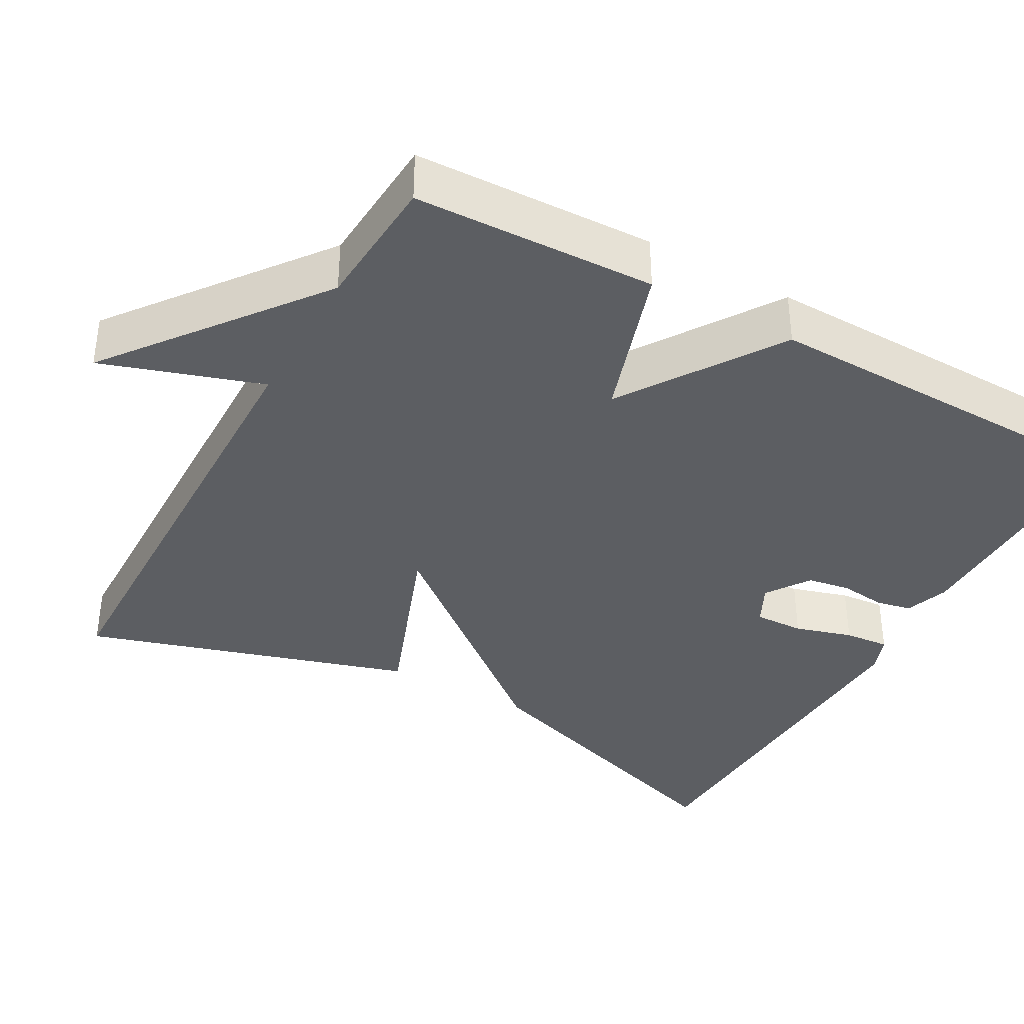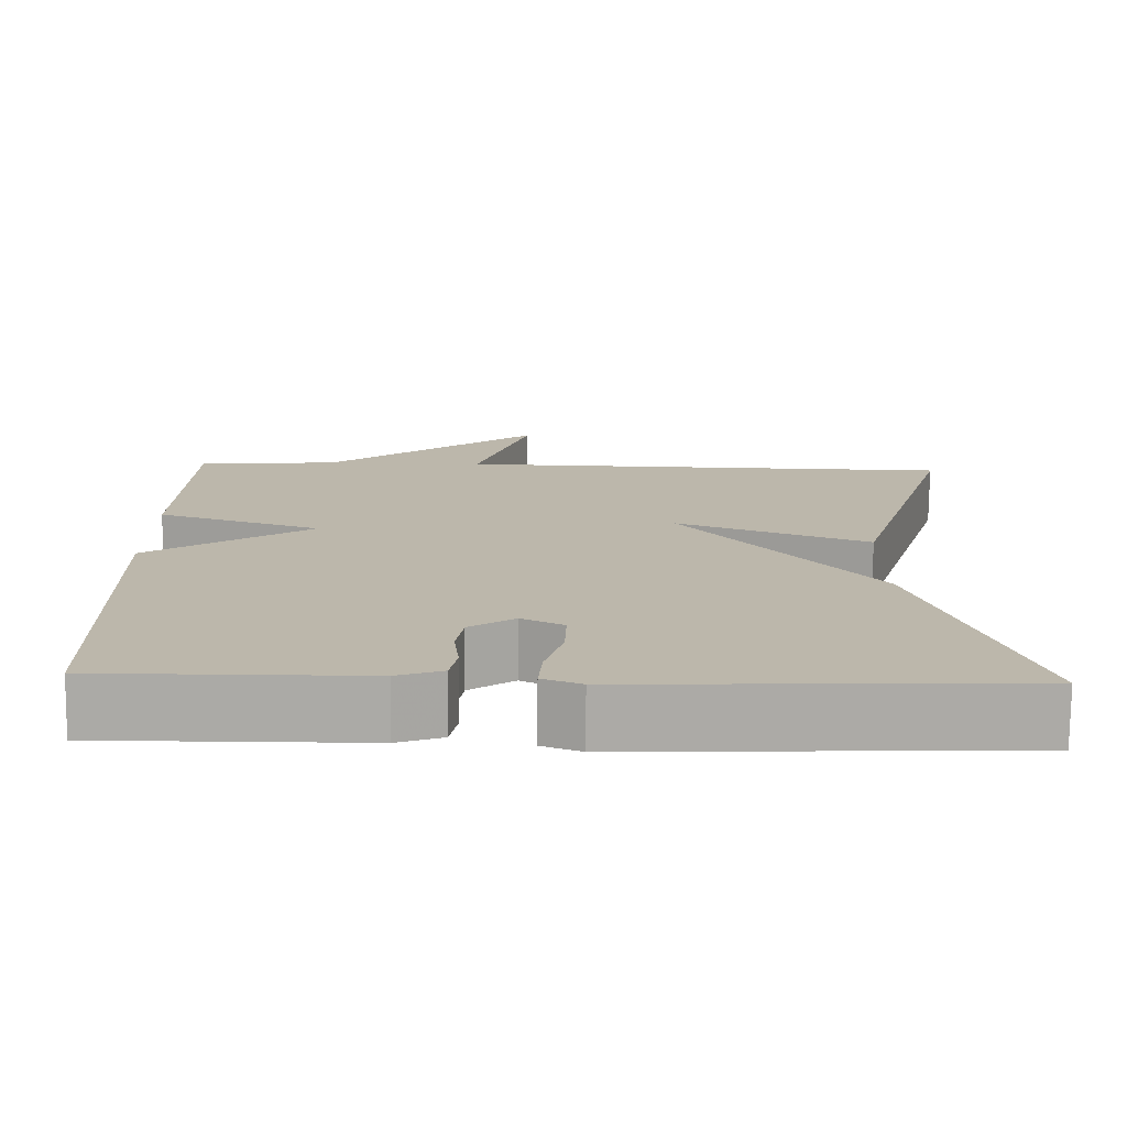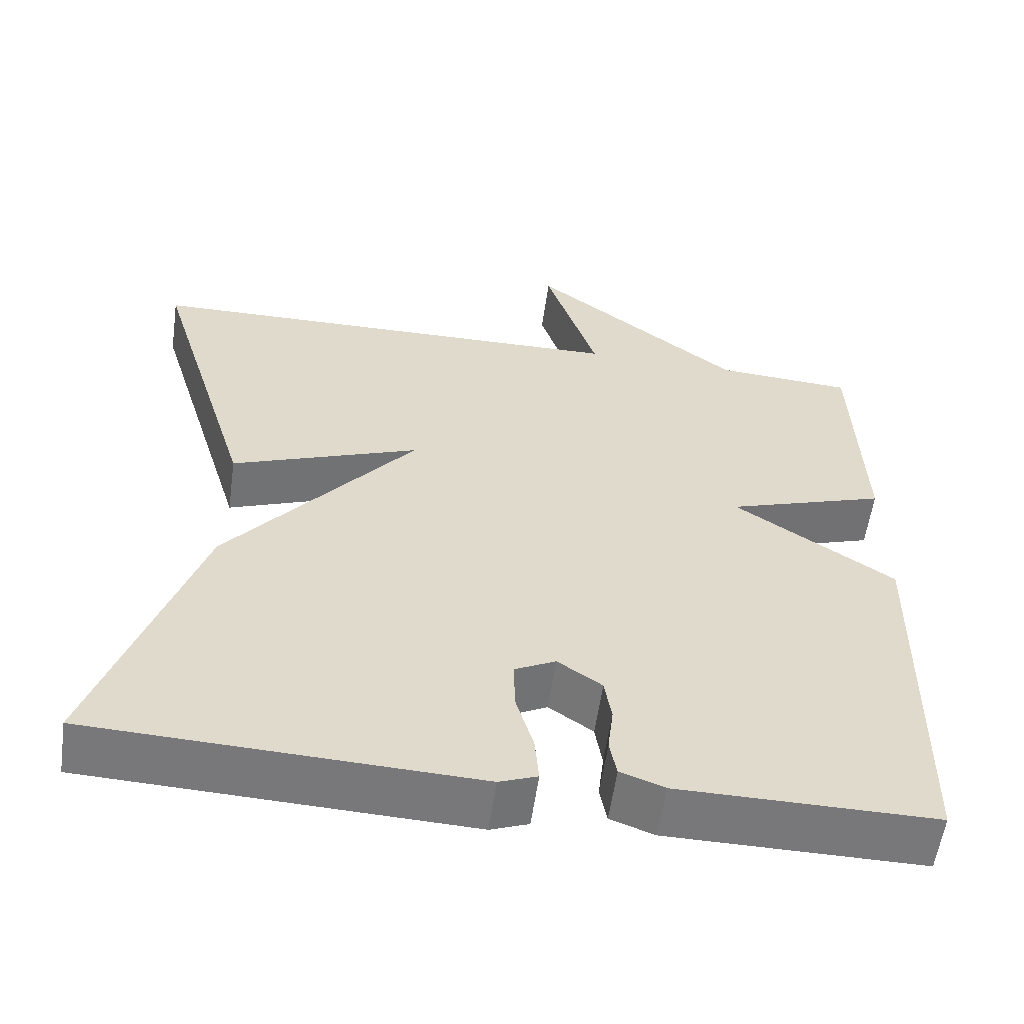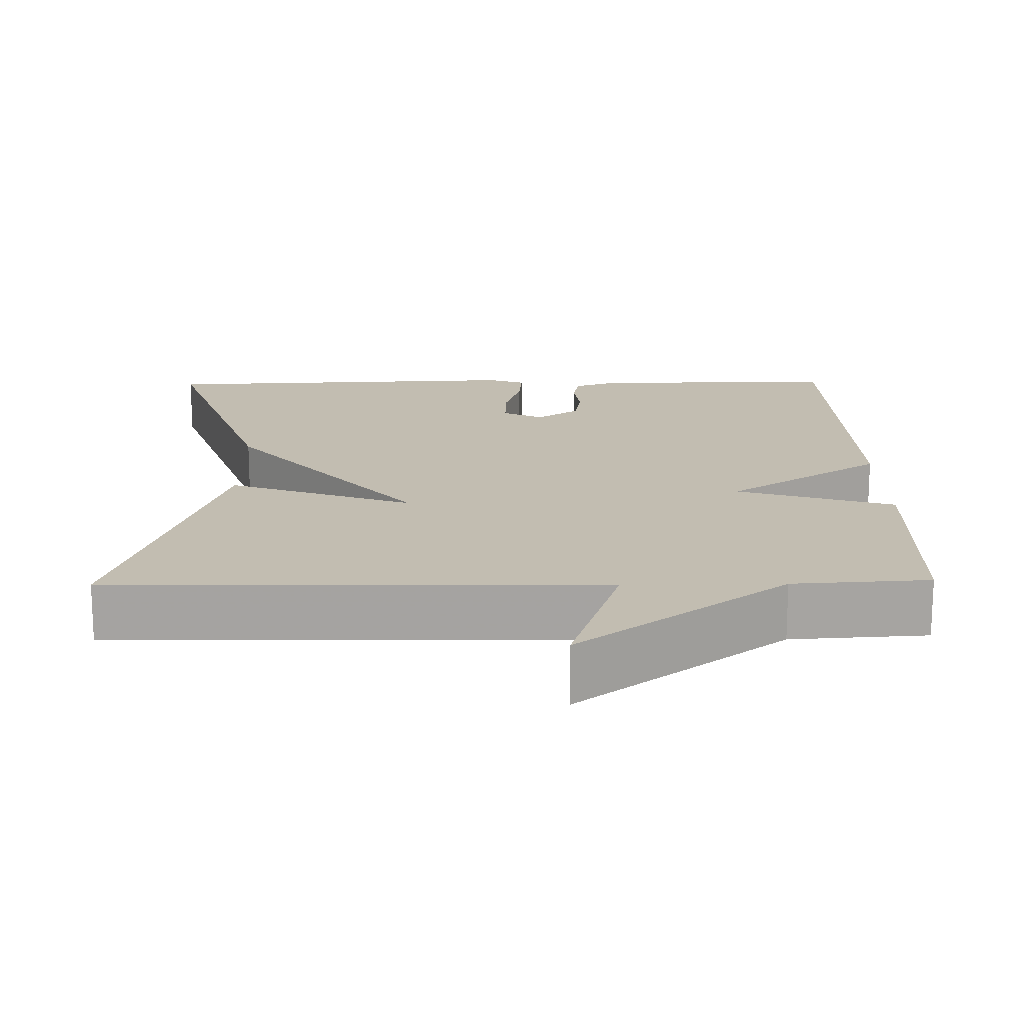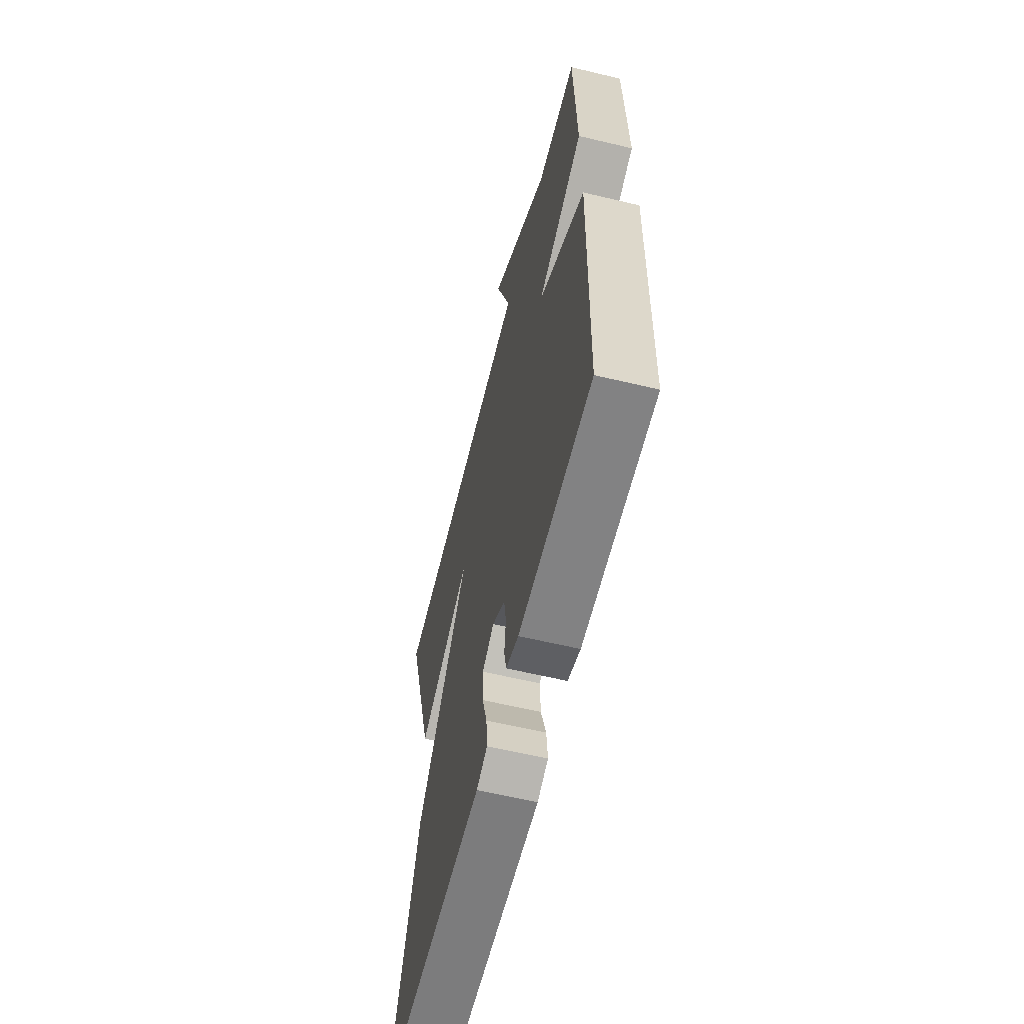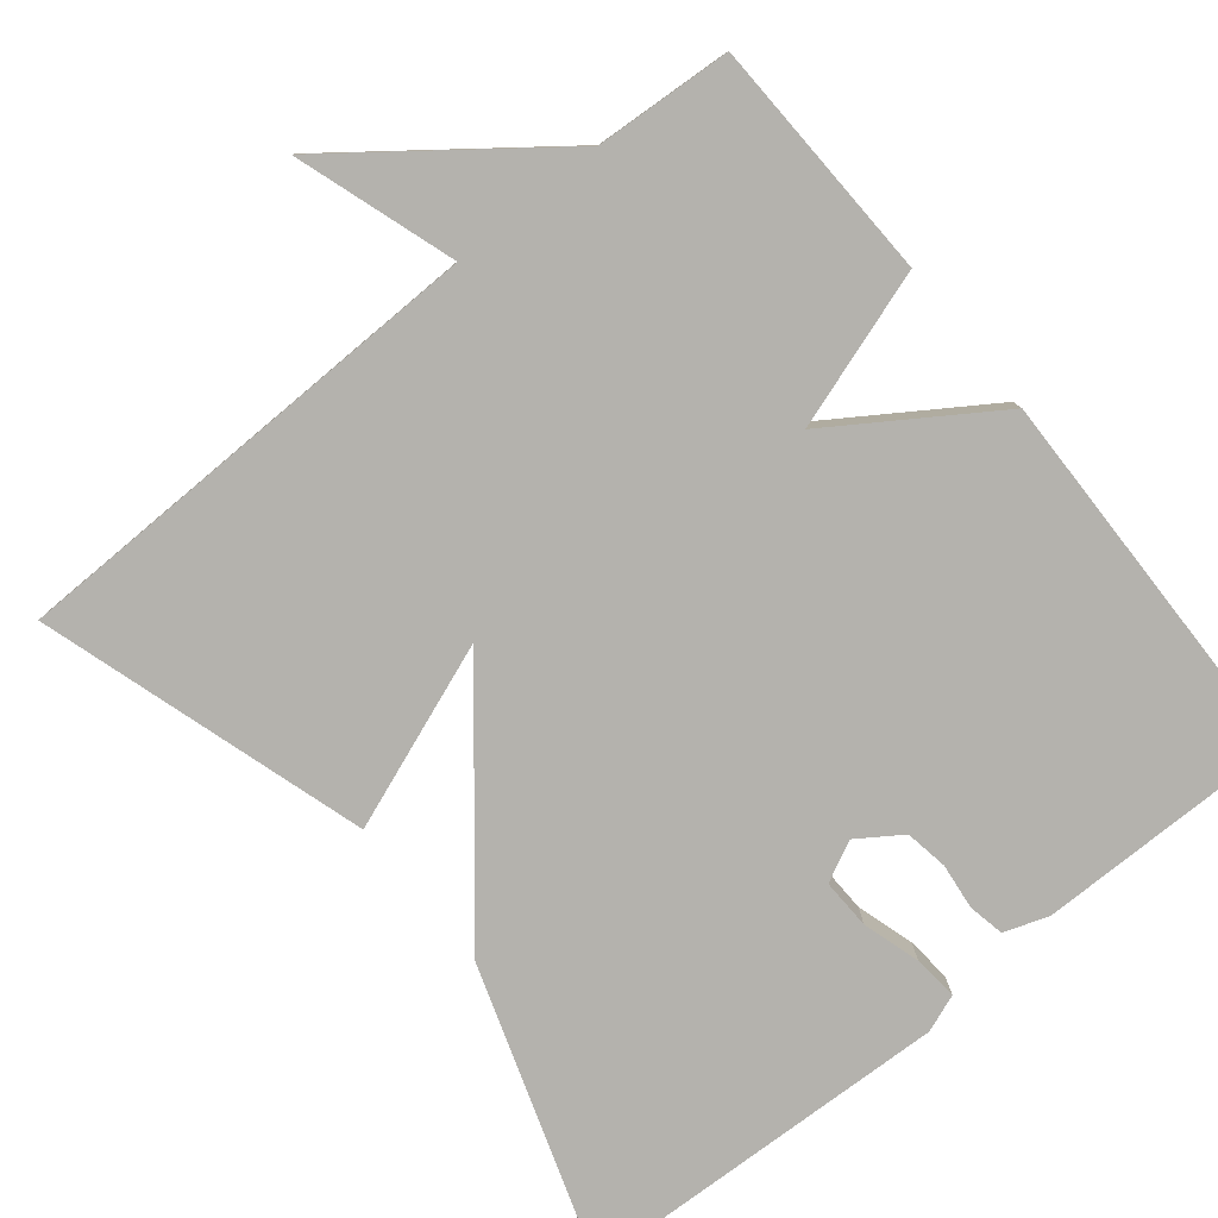
<metadata>
{"format":"obj","ext":"obj","renderer":"f3d","projection":"perspective","resolution":1024,"background":"white","views":[{"elev":-37.6,"azim":61.0,"up":"+Y"},{"elev":-75.7,"azim":179.4,"up":"+Z"},{"elev":-57.5,"azim":-8.0,"up":"+Z"},{"elev":16.9,"azim":-1.0,"up":"+Y"},{"elev":-61.1,"azim":76.3,"up":"+Z"},{"elev":-79.6,"azim":39.1,"up":"+Y"}]}
</metadata>
<code>
v 0.5 0.07 0.5
v 0.51 0.07 0.189
v 0.308 0.07 0.123
v 0.51 0.07 -0.011
v 0.5 0.07 -0.5
v 0.177 0.07 -0.498
v 0.121 0.07 -0.478
v 0.112 0.07 -0.432
v 0.119 0.07 -0.373
v 0.11 0.07 -0.318
v 0.054 0.07 -0.28
v 0.002 0.07 -0.306
v 0.004 0.07 -0.37
v 0.026 0.07 -0.444
v 0.031 0.07 -0.502
v -0.017 0.07 -0.52
v -0.5 0.07 -0.5
v -0.372 0.07 -0.119
v -0.134 0.07 0.17
v -0.372 0.07 0.081
v -0.5 0.07 0.5
v 0.125 0.07 0.511
v 0.058 0.07 0.716
v 0.325 0.07 0.511
v 0.5 0 0.5
v 0.51 0 0.189
v 0.308 0 0.123
v 0.51 0 -0.011
v 0.5 0 -0.5
v 0.177 0 -0.498
v 0.121 0 -0.478
v 0.112 0 -0.432
v 0.119 0 -0.373
v 0.11 0 -0.318
v 0.054 0 -0.28
v 0.002 0 -0.306
v 0.004 0 -0.37
v 0.026 0 -0.444
v 0.031 0 -0.502
v -0.017 0 -0.52
v -0.5 0 -0.5
v -0.372 0 -0.119
v -0.134 0 0.17
v -0.372 0 0.081
v -0.5 0 0.5
v 0.125 0 0.511
v 0.058 0 0.716
v 0.325 0 0.511
f 22 23 24
f 22 24 1
f 21 22 1
f 20 21 1
f 19 20 1
f 16 17 18
f 15 16 18
f 14 15 18
f 13 14 18
f 12 13 18 19
f 11 12 19 1
f 7 8 9
f 6 7 9
f 5 6 9
f 4 5 9
f 3 4 9
f 3 9 10
f 1 2 3
f 11 1 3
f 3 10 11
f 48 47 46
f 25 48 46
f 25 46 45
f 25 45 44
f 25 44 43
f 42 41 40
f 42 40 39
f 42 39 38
f 42 38 37
f 43 42 37 36
f 25 43 36 35
f 33 32 31
f 33 31 30
f 33 30 29
f 33 29 28
f 33 28 27
f 34 33 27
f 27 26 25
f 27 25 35
f 35 34 27
f 1 25 26 2
f 2 26 27 3
f 3 27 28 4
f 4 28 29 5
f 5 29 30 6
f 6 30 31 7
f 7 31 32 8
f 8 32 33 9
f 9 33 34 10
f 10 34 35 11
f 11 35 36 12
f 12 36 37 13
f 13 37 38 14
f 14 38 39 15
f 15 39 40 16
f 16 40 41 17
f 17 41 42 18
f 18 42 43 19
f 19 43 44 20
f 20 44 45 21
f 21 45 46 22
f 22 46 47 23
f 23 47 48 24
f 24 48 25 1

</code>
